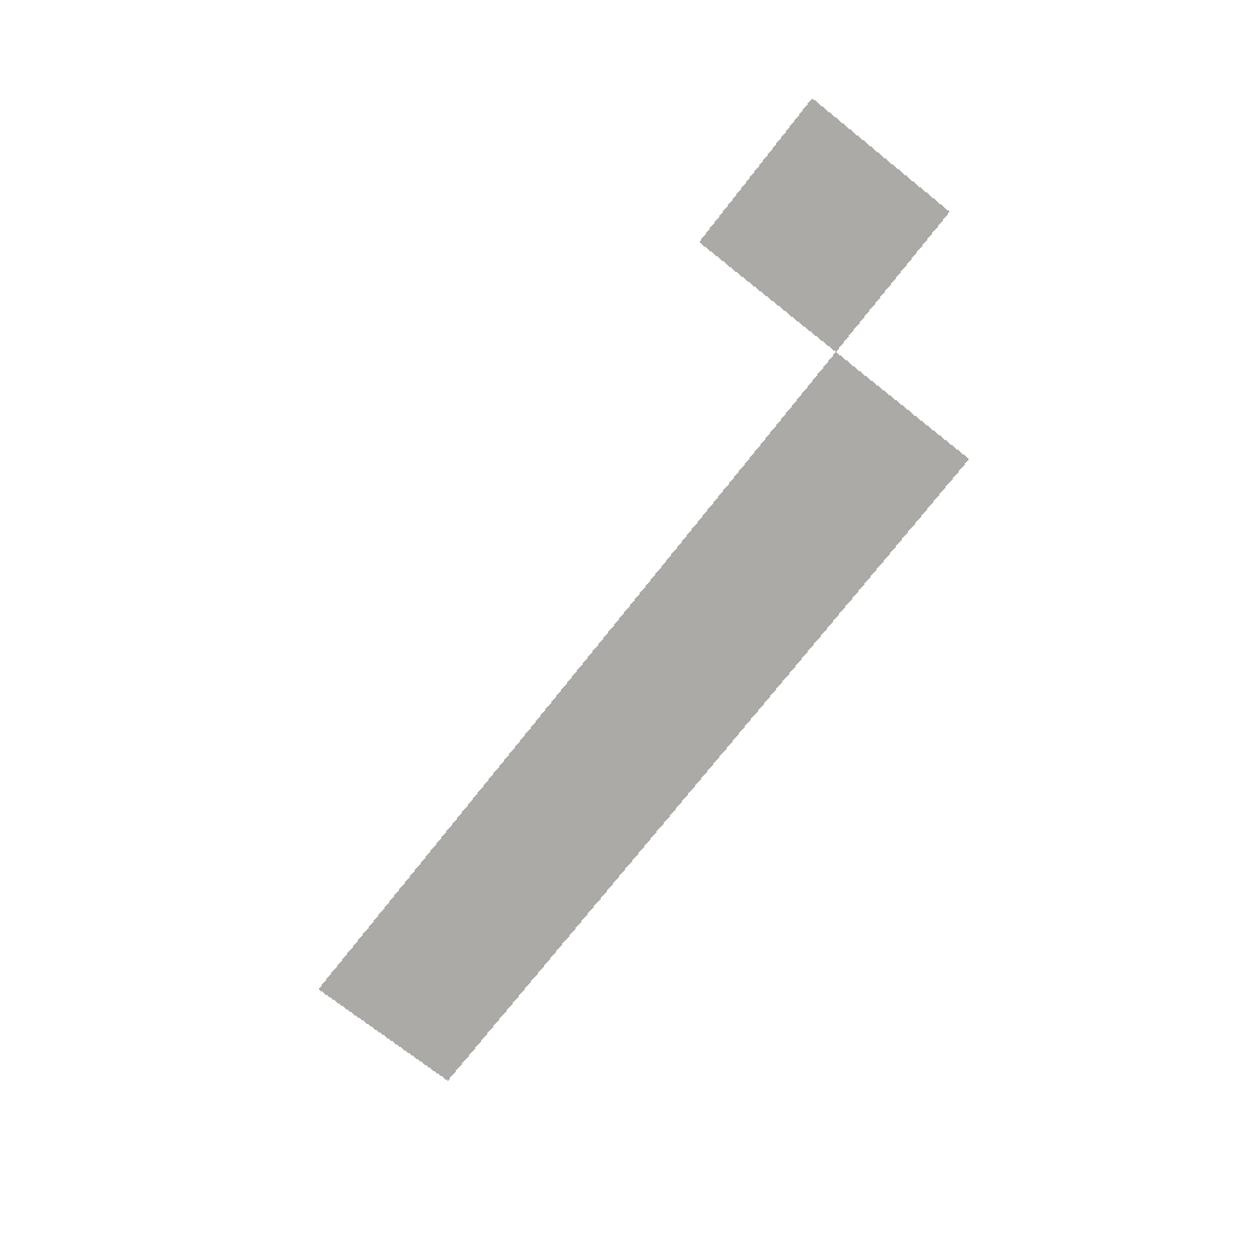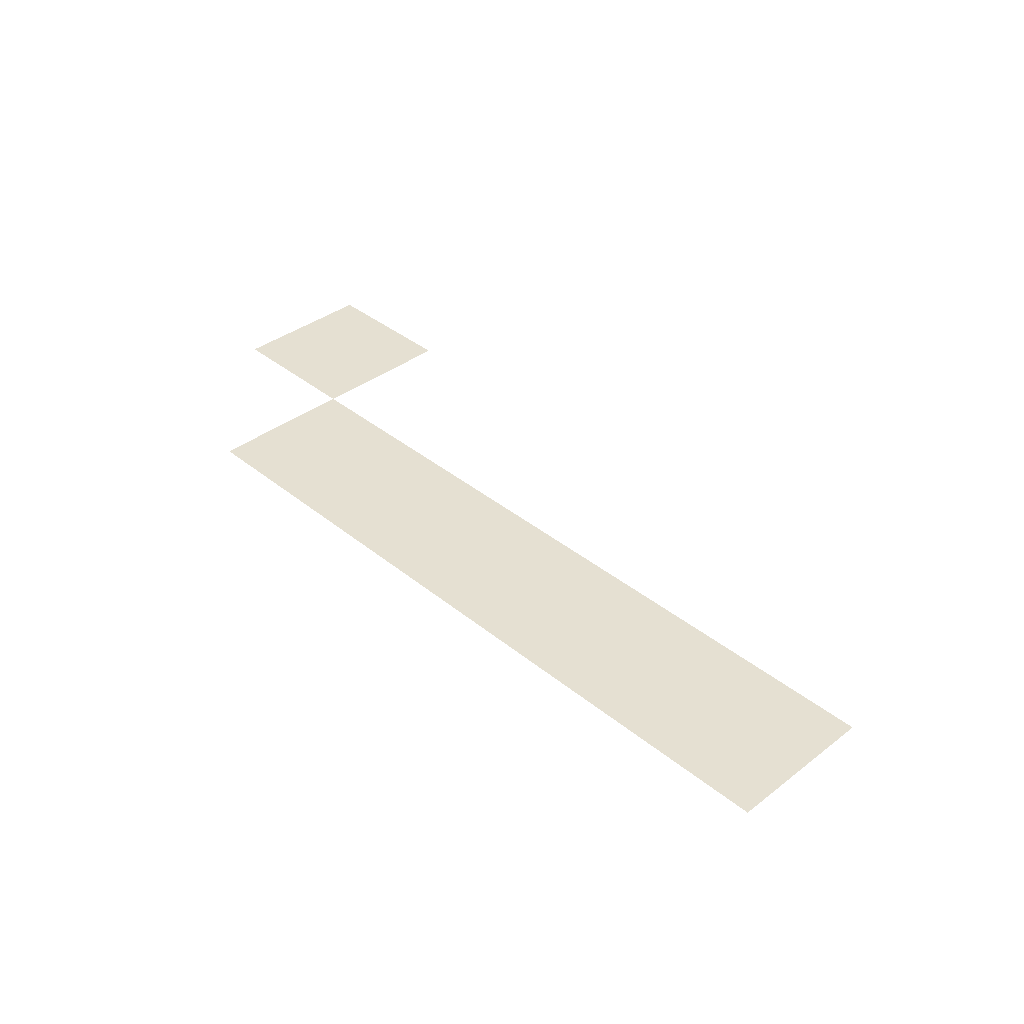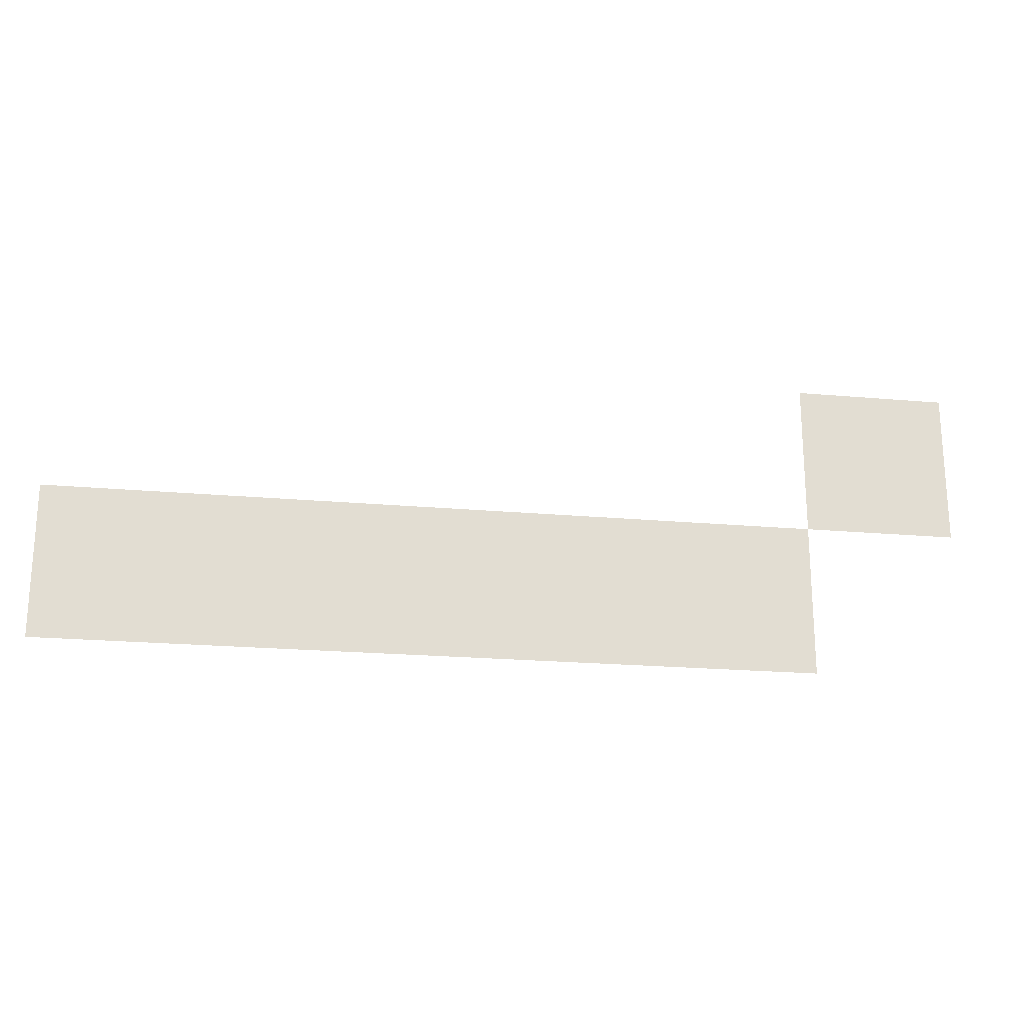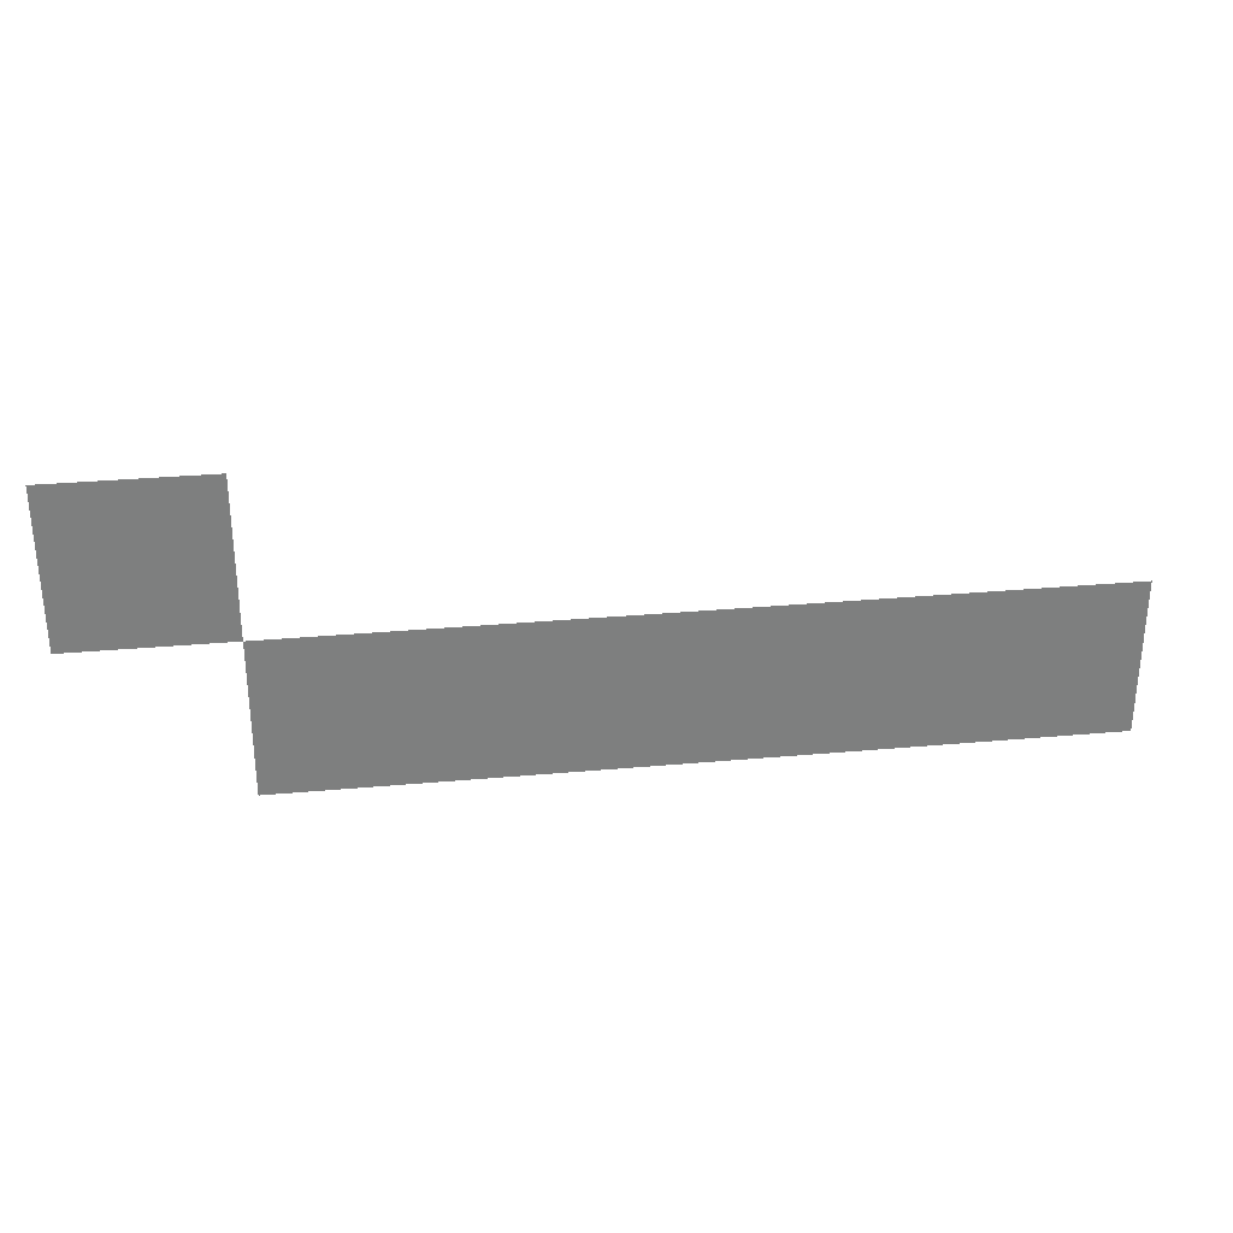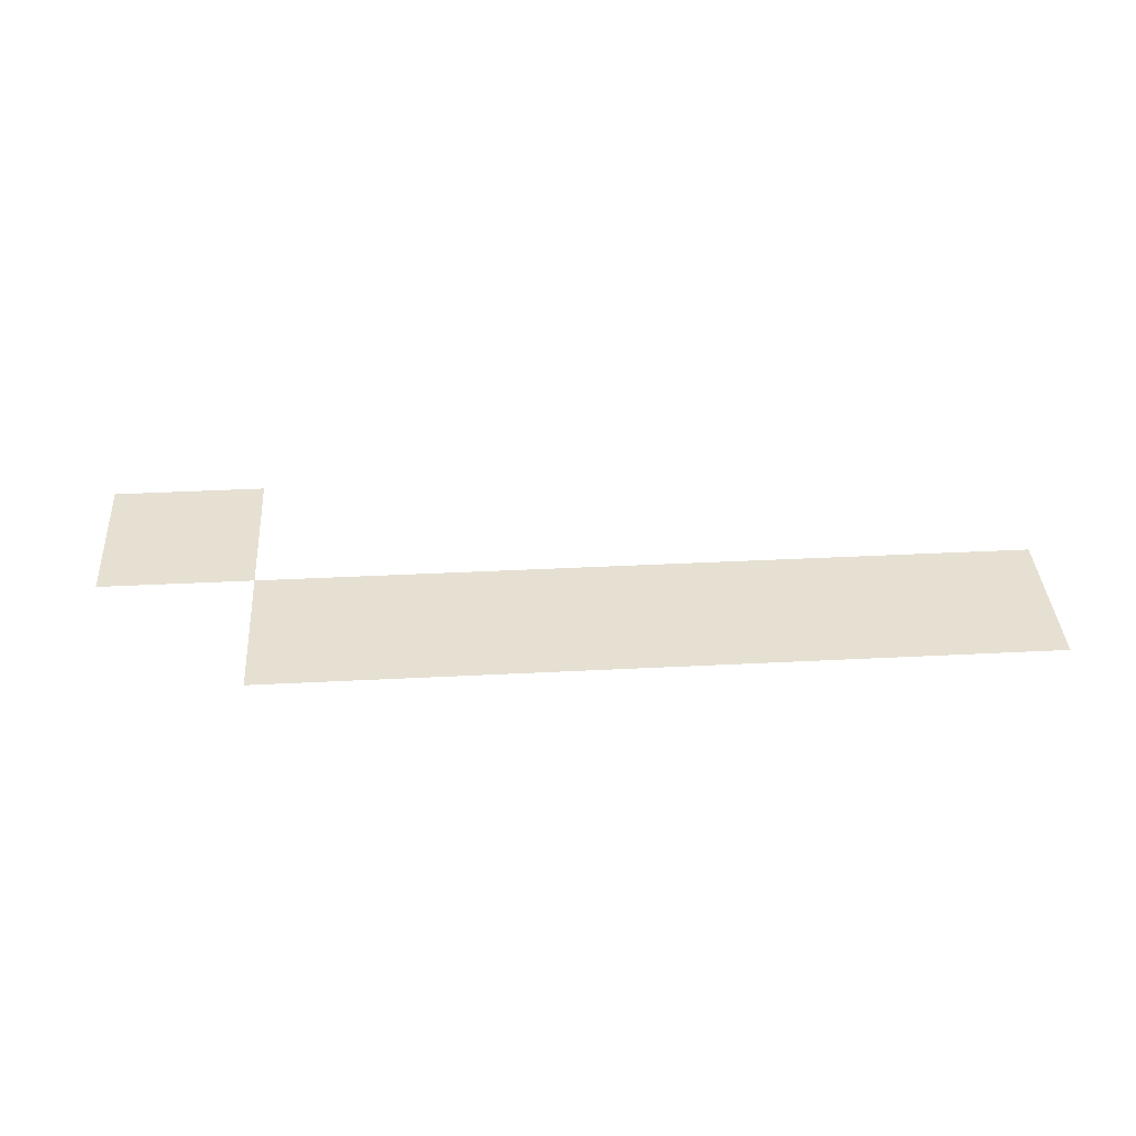
<metadata>
{"format":"obj","ext":"obj","renderer":"f3d","projection":"perspective","resolution":1024,"background":"white","views":[{"elev":-75.7,"azim":-128.2,"up":"+Z"},{"elev":37.8,"azim":45.9,"up":"+Z"},{"elev":-21.3,"azim":170.9,"up":"+Y"},{"elev":30.8,"azim":-7.4,"up":"+Y"},{"elev":38.3,"azim":-3.7,"up":"+Z"}]}
</metadata>
<code>
v -336 -368 0
v -352 -368 0
v -352 -352 0
v -336 -352 0
v -320 -384 0
v -336 -384 0
v -336 -368 0
v -320 -368 0
v -304 -384 0
v -320 -384 0
v -320 -368 0
v -304 -368 0
v -288 -384 0
v -304 -384 0
v -304 -368 0
v -288 -368 0
v -272 -384 0
v -288 -384 0
v -288 -368 0
v -272 -368 0
v -256 -384 0
v -272 -384 0
v -272 -368 0
v -256 -368 0
g bar_mesh_0004
f 1 2 3 4
f 5 6 7 8
f 9 10 11 12
f 13 14 15 16
f 17 18 19 20
f 21 22 23 24

</code>
